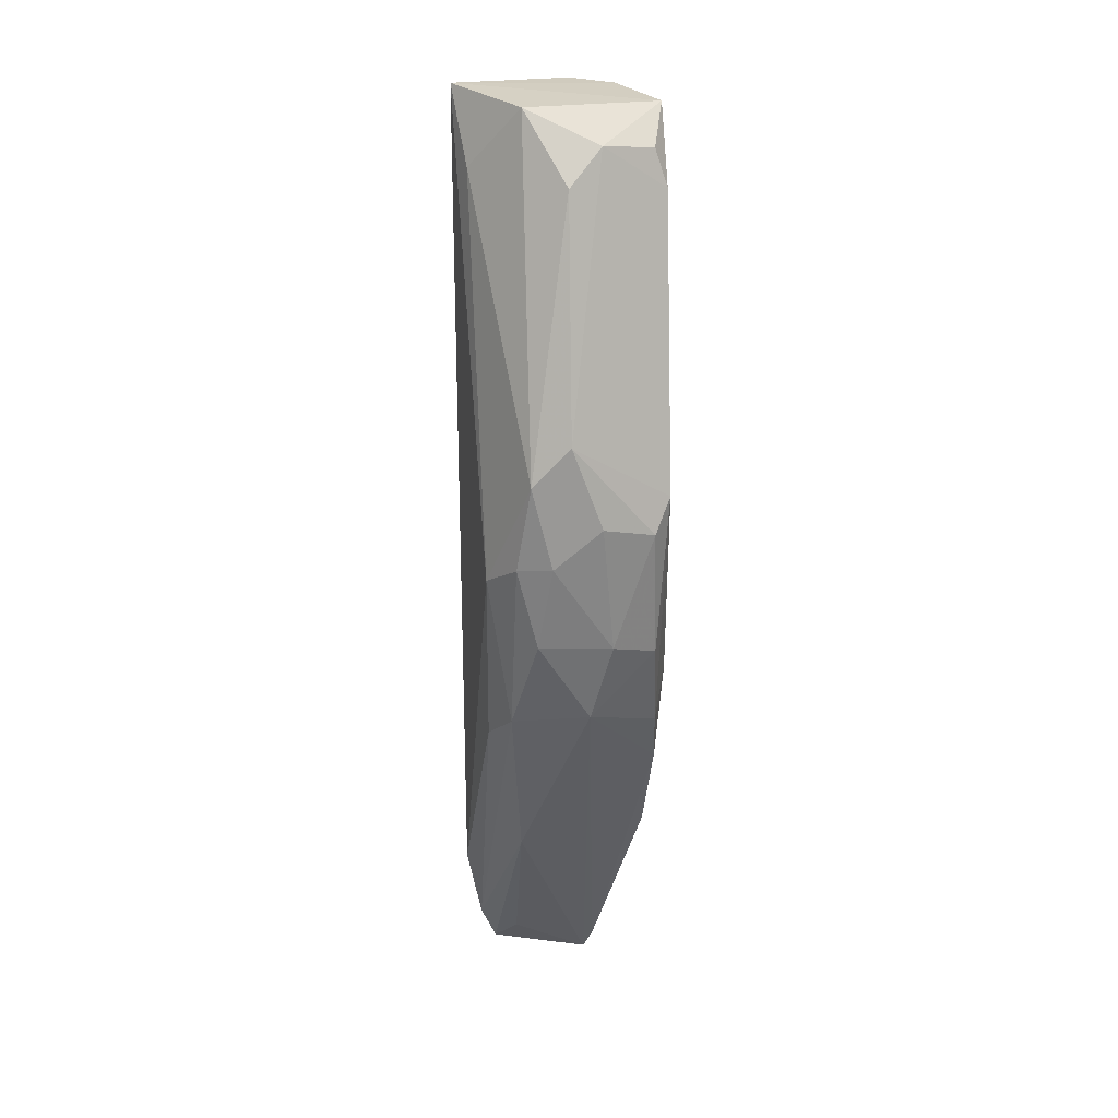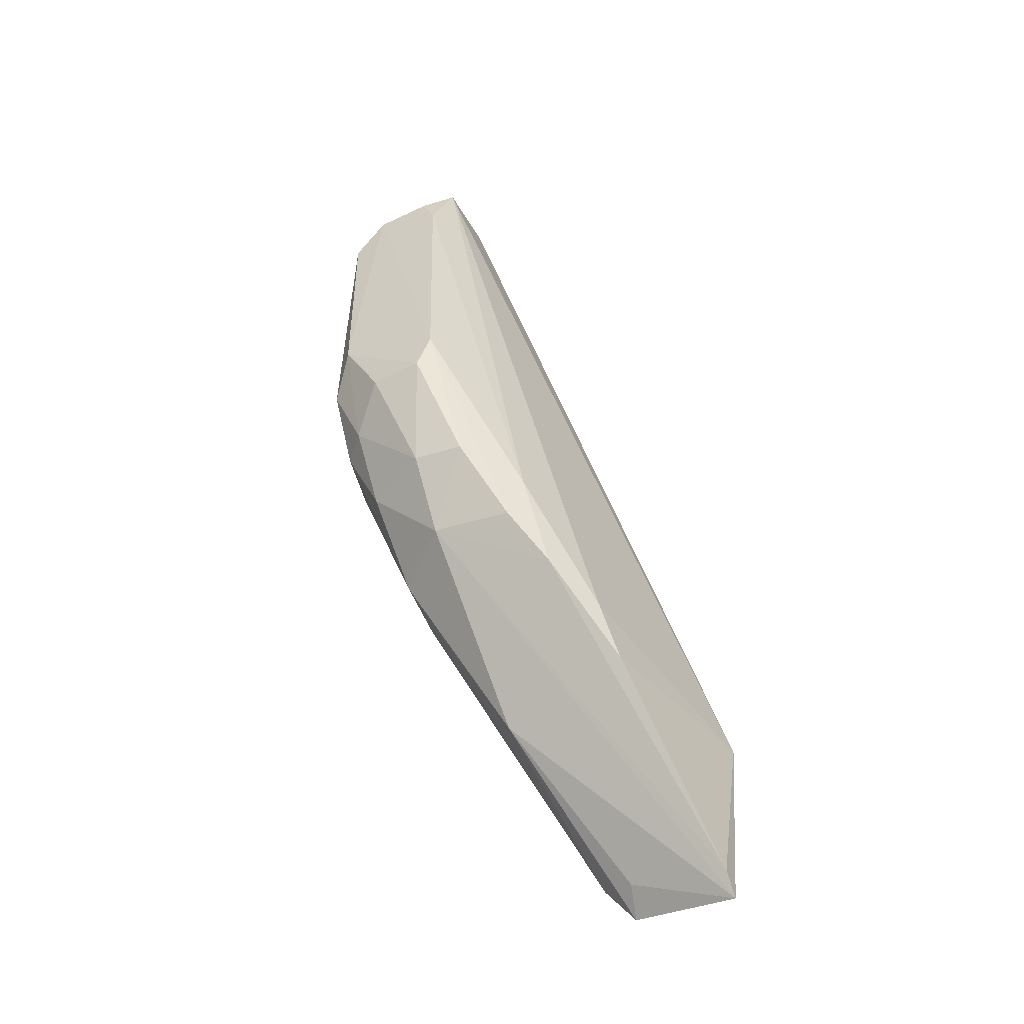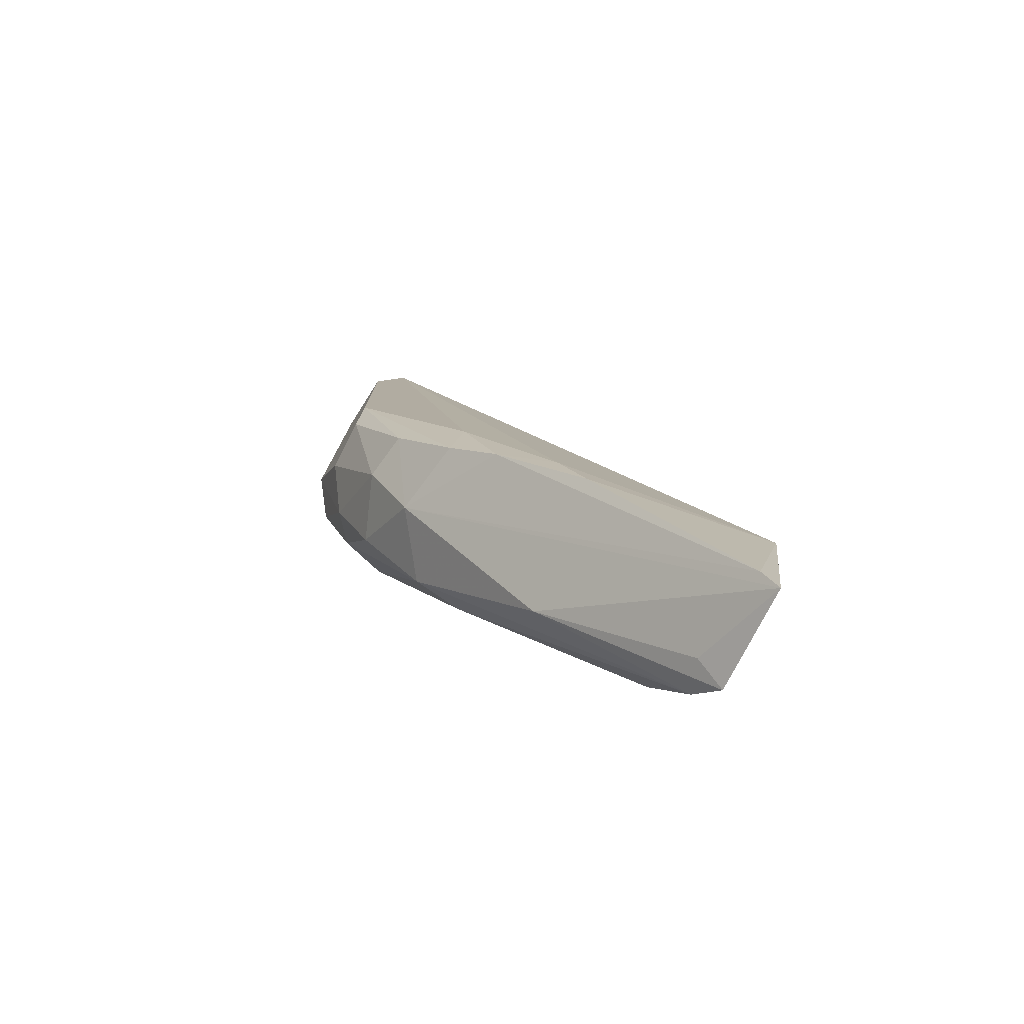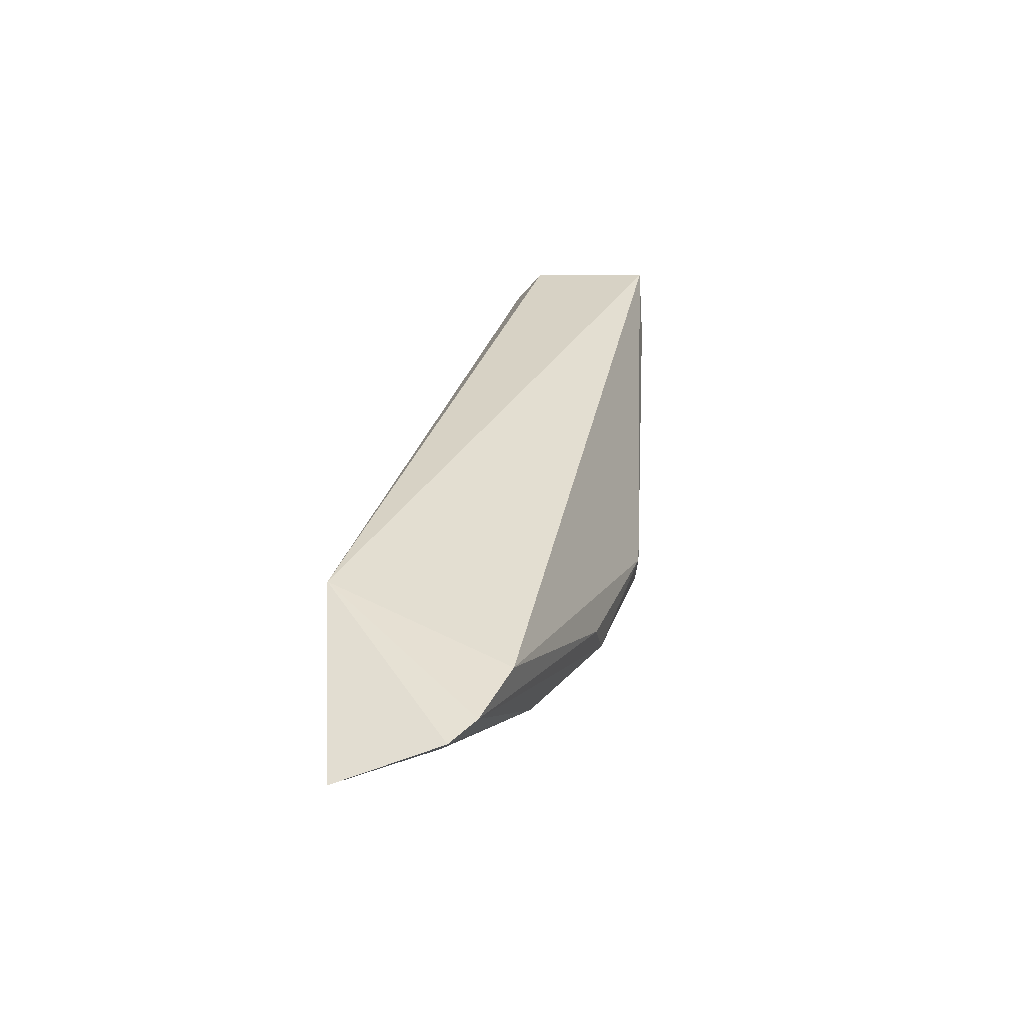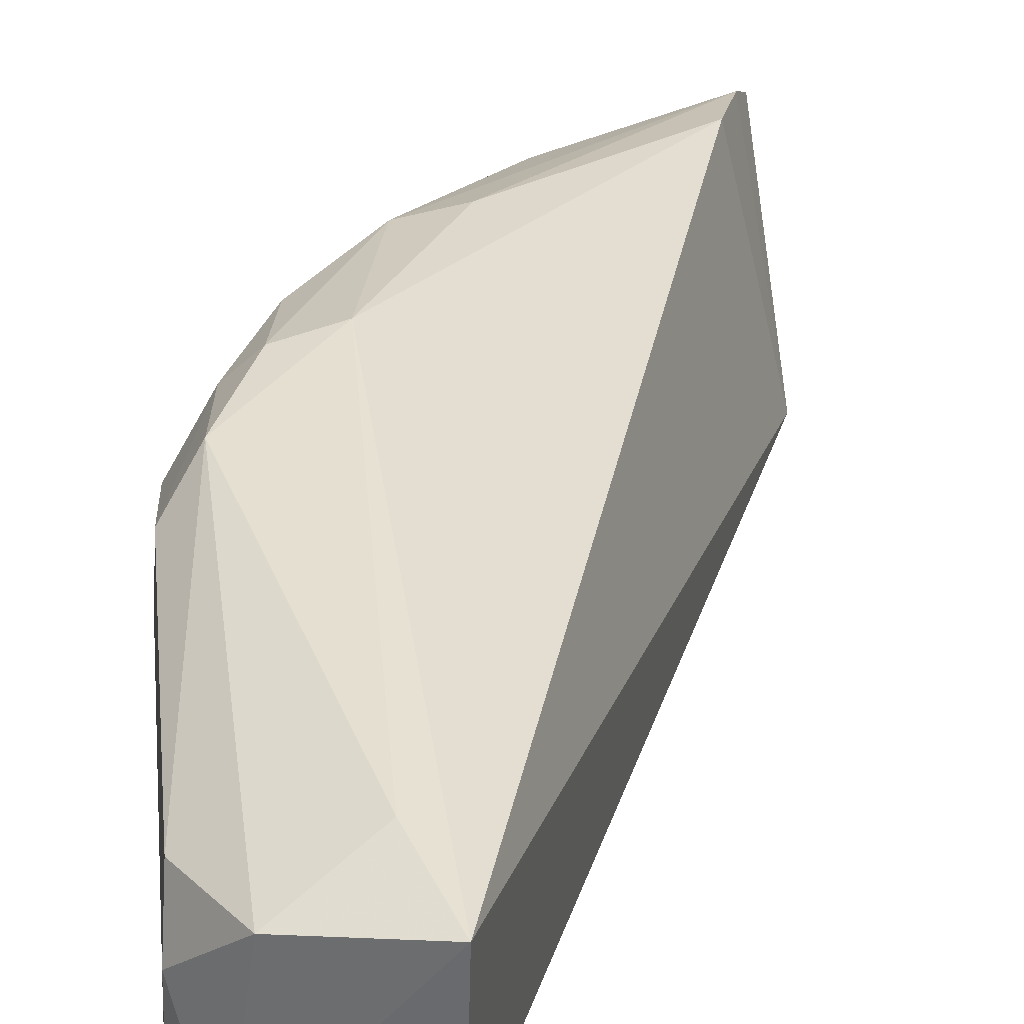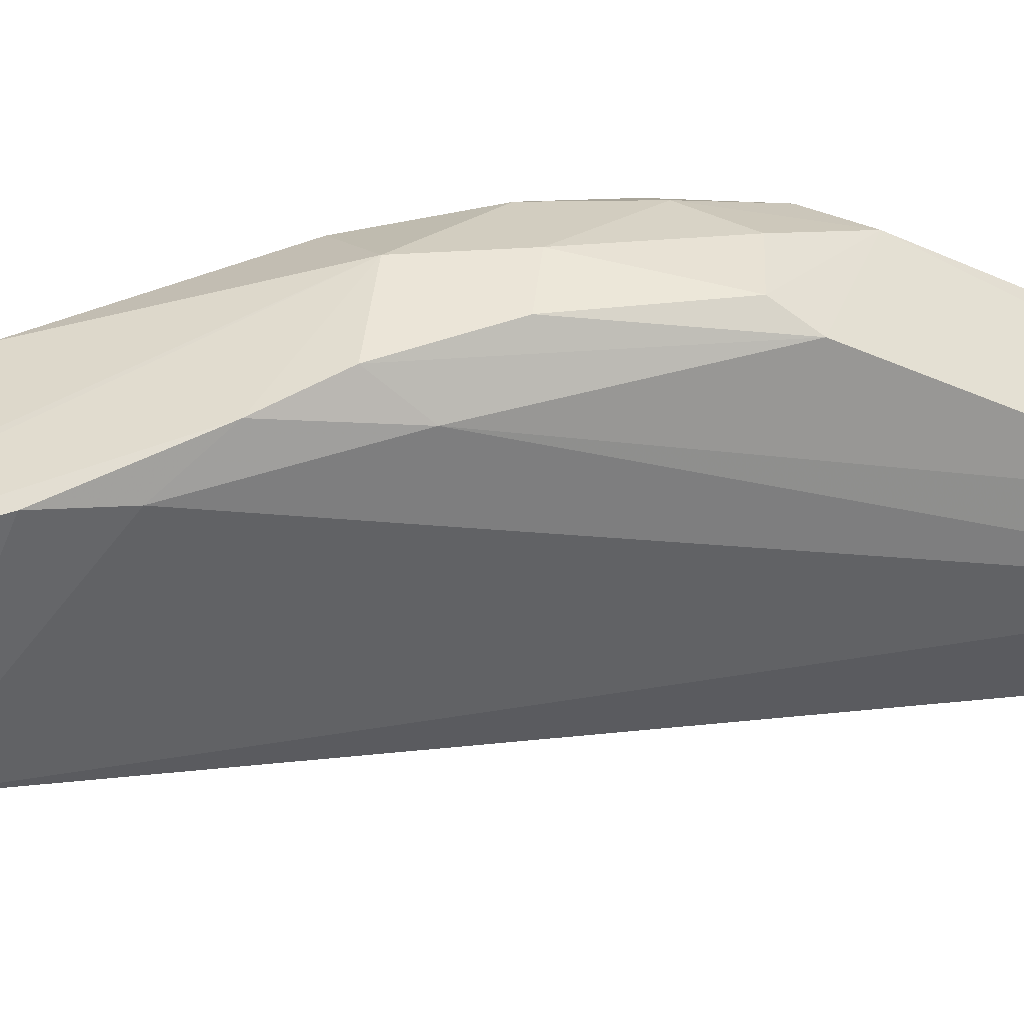
<metadata>
{"format":"obj","ext":"obj","renderer":"f3d","projection":"perspective","resolution":1024,"background":"white","views":[{"elev":5.9,"azim":-123.8,"up":"+Z"},{"elev":-52.8,"azim":-65.8,"up":"+Z"},{"elev":-79.1,"azim":-34.7,"up":"+Z"},{"elev":-41.9,"azim":93.5,"up":"+Z"},{"elev":41.7,"azim":-5.4,"up":"+Y"},{"elev":-40.0,"azim":-120.1,"up":"+Y"}]}
</metadata>
<code>
v -0.3466 0.1141 -0.1405
v -0.3553 0.1178 -0.2174
v -0.3601 0.1769 -0.1698
v -0.4413 0.2312 0.1187
v -0.4917 0.1779 0.083
v -0.3484 0.1565 -0.2081
v -0.4248 0.1357 -0.1286
v -0.4549 0.1734 0.1214
v -0.4665 0.2216 -0.0442
v -0.3528 0.1658 -0.1956
v -0.362 0.118 -0.2103
v -0.4823 0.1736 0.1126
v -0.4429 0.1844 0.1237
v -0.4891 0.2156 0.08118
v -0.4497 0.223 -0.04879
v -0.4903 0.1812 -0.03221
v -0.4393 0.2063 -0.1009
v -0.416 0.1321 -0.1495
v -0.4556 0.1515 -0.08383
v -0.4787 0.2235 -0.01585
v -0.4749 0.2246 0.1078
v -0.4906 0.2035 0.09531
v -0.405 0.1802 -0.1548
v -0.4214 0.2047 -0.1077
v -0.4748 0.1874 -0.0722
v -0.491 0.1756 -0.01932
v -0.4438 0.1471 -0.1185
v -0.4888 0.2143 -0.002294
v -0.4509 0.2308 0.09019
v -0.4914 0.183 0.09597
v -0.3597 0.1536 -0.2018
v -0.4587 0.1859 -0.09854
v -0.476 0.213 -0.04372
v -0.4743 0.1692 -0.07446
v -0.4624 0.2103 -0.07169
v -0.4877 0.2007 -0.02996
v -0.4578 0.1572 -0.102
f 1 3 4
f 6 1 2
f 10 3 1
f 10 1 6
f 11 2 1
f 12 7 1
f 12 1 8
f 12 8 4
f 13 8 1
f 13 1 4
f 13 4 8
f 15 4 3
f 17 9 15
f 18 11 1
f 18 1 7
f 19 12 5
f 19 7 12
f 20 15 9
f 21 12 4
f 21 20 14
f 22 21 14
f 22 12 21
f 23 17 10
f 23 10 6
f 24 17 15
f 24 15 3
f 24 3 10
f 24 10 17
f 26 19 5
f 26 5 22
f 27 18 7
f 27 7 19
f 27 11 18
f 28 14 20
f 28 22 14
f 28 26 22
f 28 16 26
f 29 4 15
f 29 15 20
f 29 21 4
f 29 20 21
f 30 22 5
f 30 5 12
f 30 12 22
f 31 23 6
f 31 6 2
f 31 2 23
f 32 23 2
f 32 2 11
f 32 11 27
f 32 17 23
f 33 20 9
f 33 28 20
f 34 16 25
f 34 25 32
f 34 26 16
f 35 32 25
f 35 25 33
f 35 17 32
f 35 33 9
f 35 9 17
f 36 33 25
f 36 25 16
f 36 16 28
f 36 28 33
f 37 34 32
f 37 32 27
f 37 27 19
f 37 19 26
f 37 26 34

</code>
